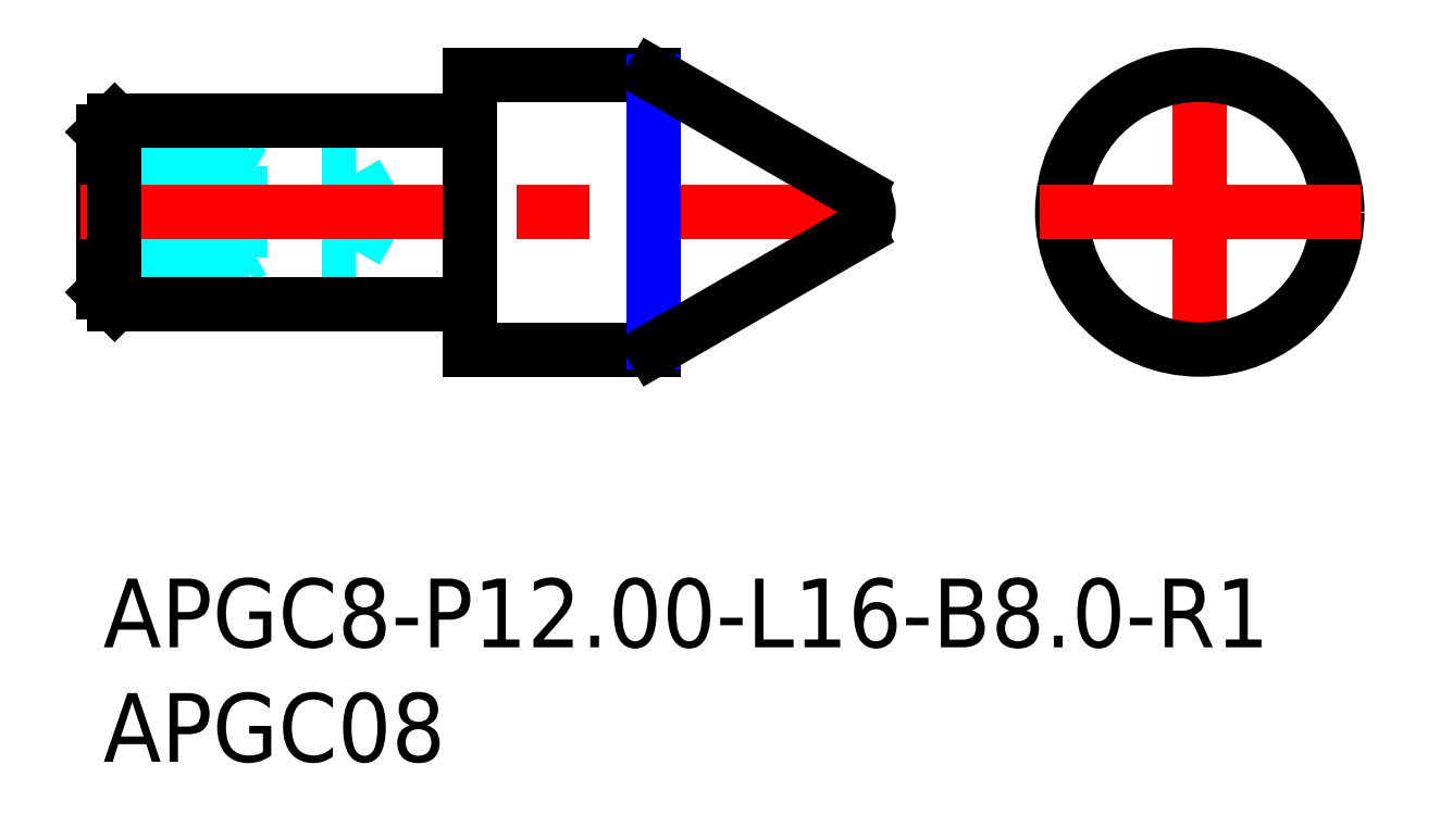
<metadata>
{"format":"dxf","ext":"dxf","renderer":"ezdxf+matplotlib","layout":"modelspace","background":"white","min_lineweight":24,"dpi":150}
</metadata>
<code>
0
SECTION
2
ENTITIES
0
INSERT
8
MSM_CONTINUOUS
2
*U15
10
0
20
0
30
0
0
INSERT
8
MSM_CONTINUOUS
2
*U16
10
0
20
0
30
0
0
LINE
8
MSM_CONTINUOUS
10
24
20
10
30
0
11
16
21
10
31
0
0
LINE
8
MSM_CONTINUOUS
10
24
20
22
30
0
11
16
21
22
31
0
0
LINE
8
MSM_DASHED
10
0
20
18
30
0
11
6
21
18
31
0
0
LINE
8
MSM_DASHED
10
0
20
17.7
30
0
11
11.02
21
17.7
31
0
0
LINE
8
MSM_DASHED
10
0
20
14.3
30
0
11
11.02
21
14.3
31
0
0
LINE
8
MSM_DASHED
10
0
20
14
30
0
11
6
21
14
31
0
0
LINE
8
MSM_DASHED
10
11.02
20
14.38
30
0
11
11.02
21
17.62
31
0
0
LINE
8
MSM_DASHED
10
11.02
20
17.7
30
0
11
12
21
16
31
0
0
LINE
8
MSM_DASHED
10
6
20
14
30
0
11
6
21
18
31
0
0
LINE
8
MSM_DASHED
10
11.02
20
14.3
30
0
11
12
21
16
31
0
0
LINE
8
MSM_DASHED
10
6
20
14
30
0
11
6.52
21
14.3
31
0
0
LINE
8
MSM_DASHED
10
6
20
18
30
0
11
6.52
21
17.7
31
0
0
LINE
8
MSM_CONTINUOUS
10
0
20
19.5
30
0
11
0
21
12.5
31
0
0
LINE
8
MSM_CENTER
10
-1
20
16
30
0
11
34.39
21
16
31
0
0
LINE
8
MSM_CONTINUOUS
10
15.8
20
20
30
0
11
0.5
21
20
31
0
0
LINE
8
MSM_CONTINUOUS
10
15.8
20
12
30
0
11
0.5
21
12
31
0
0
LINE
8
MSM_NARROW
10
24
20
21.7
30
0
11
24
21
10.3
31
0
0
LINE
8
MSM_CONTINUOUS
10
0
20
19.5
30
0
11
0.5
21
20
31
0
0
LINE
8
MSM_CONTINUOUS
10
0
20
12.5
30
0
11
0.5
21
12
31
0
0
LINE
8
MSM_CONTINUOUS
10
0.5
20
20
30
0
11
0.5
21
12
31
0
0
ARC
8
MSM_CONTINUOUS
10
15.8
20
20.2
30
0
40
0.2
50
270
51
360
0
LINE
8
MSM_CONTINUOUS
10
16
20
22
30
0
11
16
21
10
31
0
0
ARC
8
MSM_CONTINUOUS
10
15.8
20
11.8
30
0
40
0.2
50
2.39e-14
51
90
0
LINE
8
MSM_CENTER
10
47.84
20
23
30
0
11
47.84
21
9
31
0
0
CIRCLE
8
MSM_CONTINUOUS
10
47.84
20
16
30
0
40
6
0
LINE
8
MSM_CENTER
10
40.84
20
16
30
0
11
54.84
21
16
31
0
0
LINE
8
MSM_CONTINUOUS
10
32.89
20
16.87
30
0
11
24
21
22
31
0
0
LINE
8
MSM_CONTINUOUS
10
32.89
20
15.13
30
0
11
24
21
10
31
0
0
ARC
8
MSM_CONTINUOUS
10
32.39
20
16
30
0
40
1
50
300
51
60
0
ENDSEC
0
EOF

</code>
